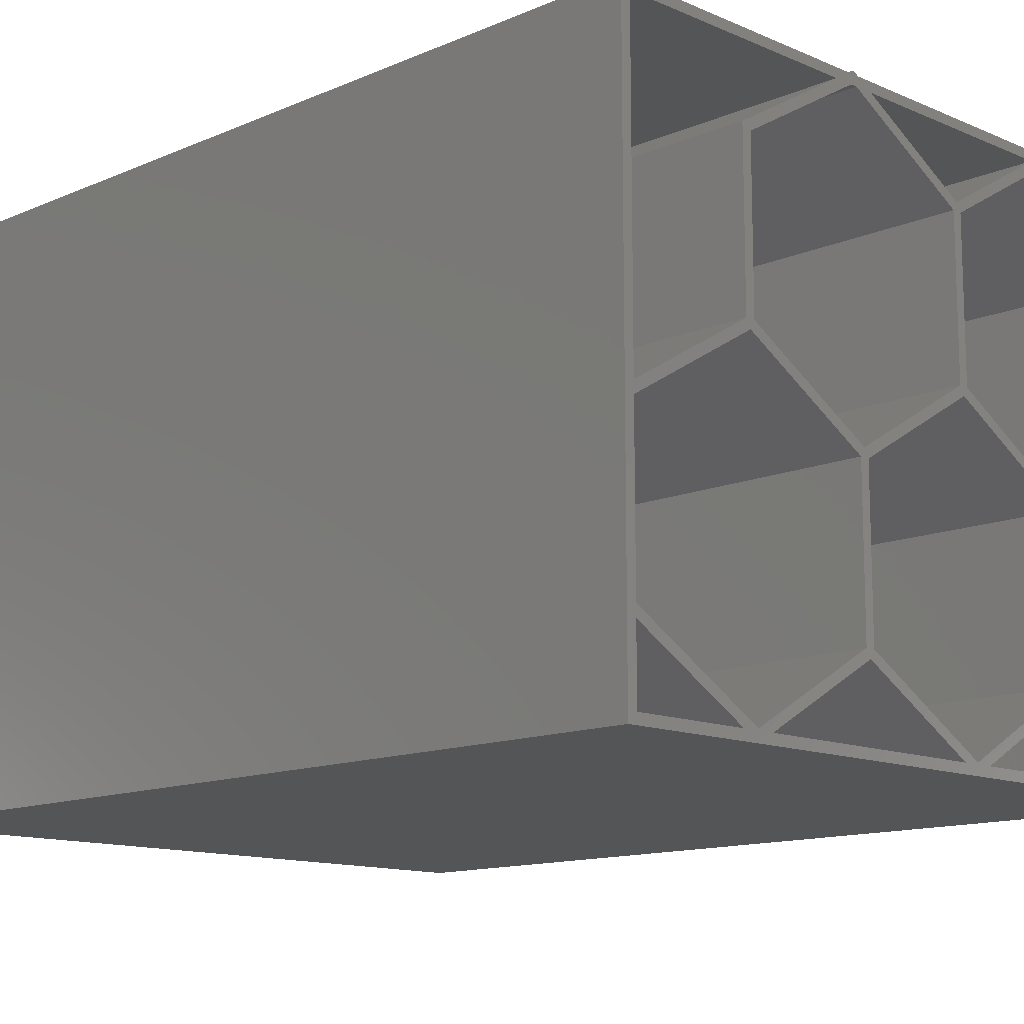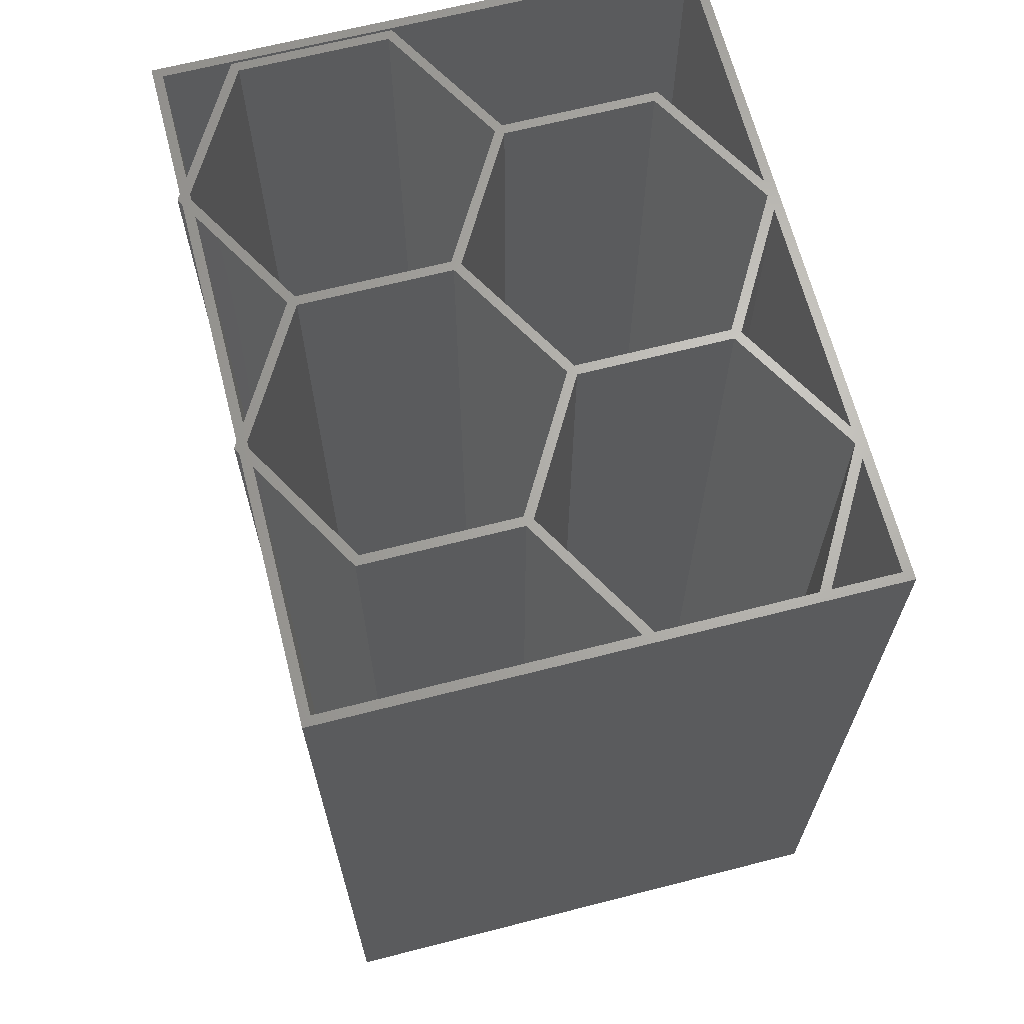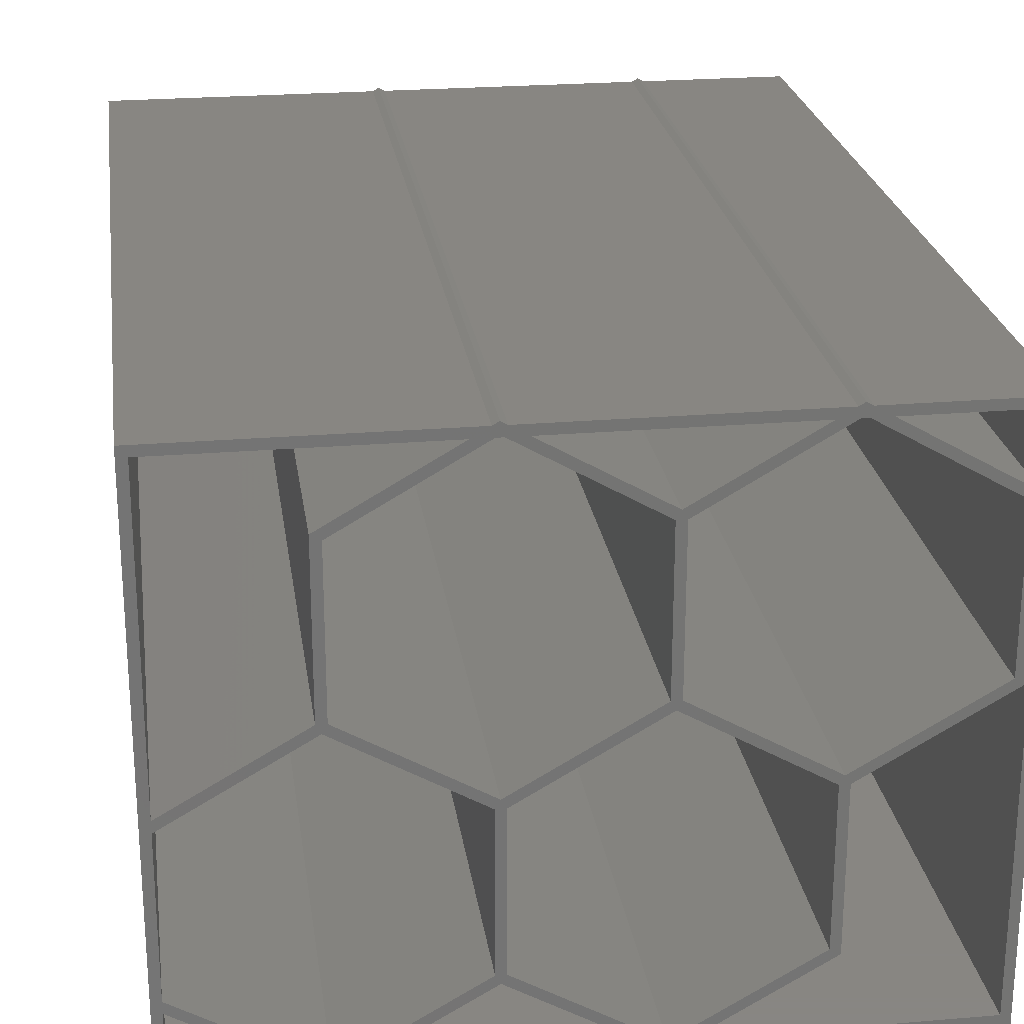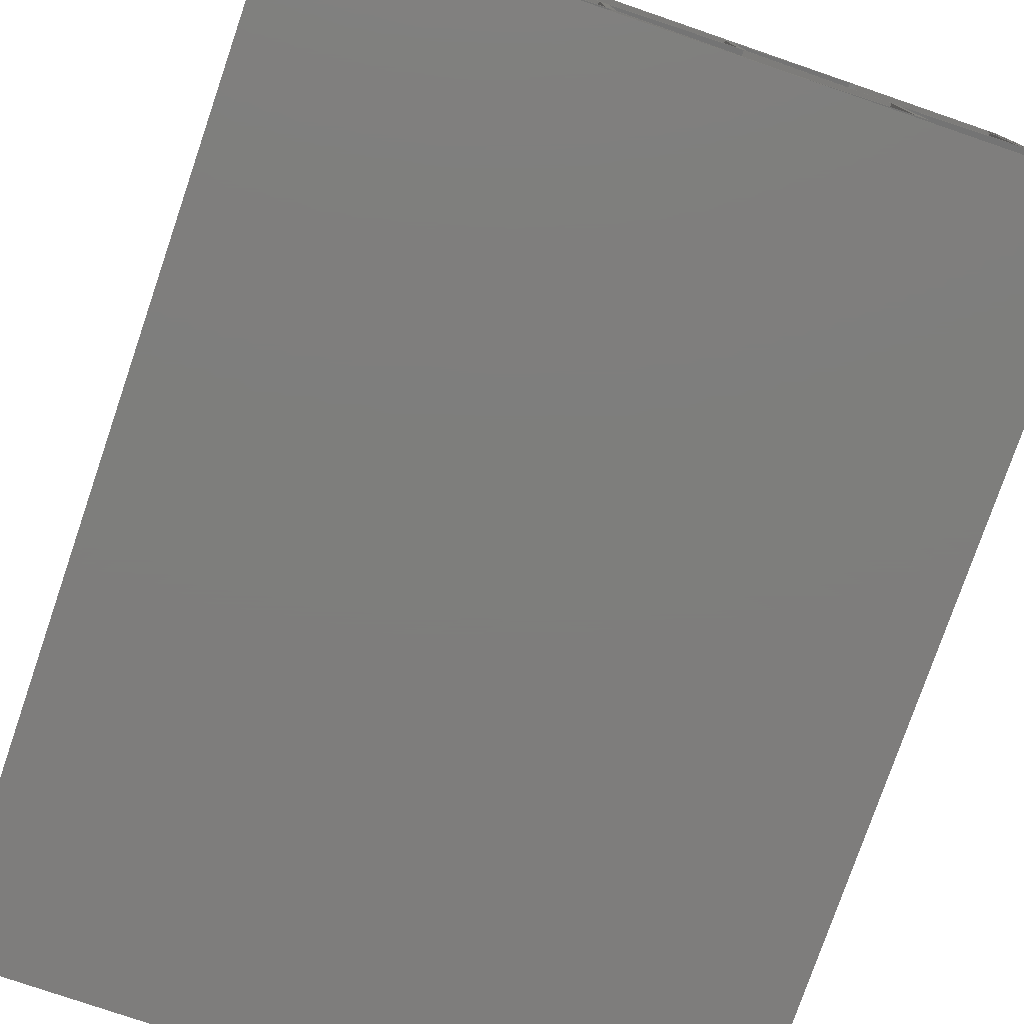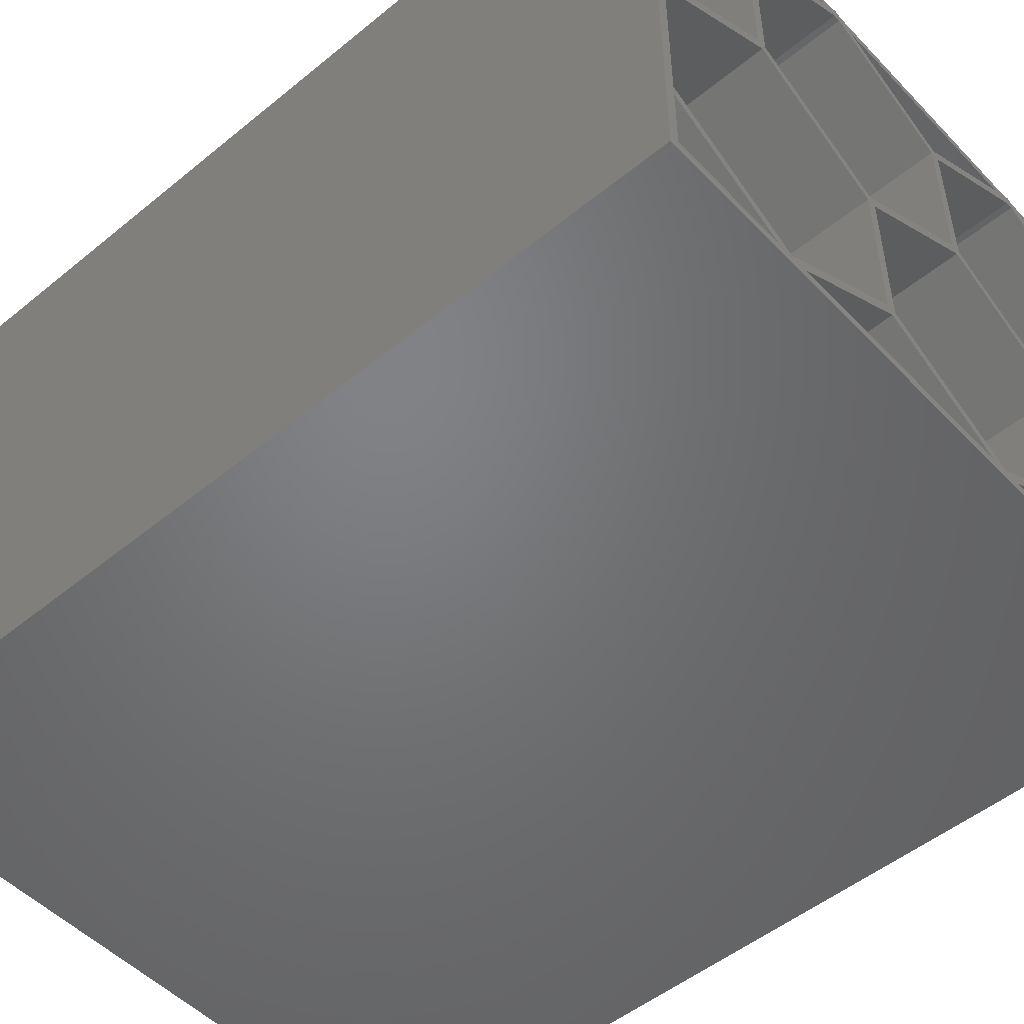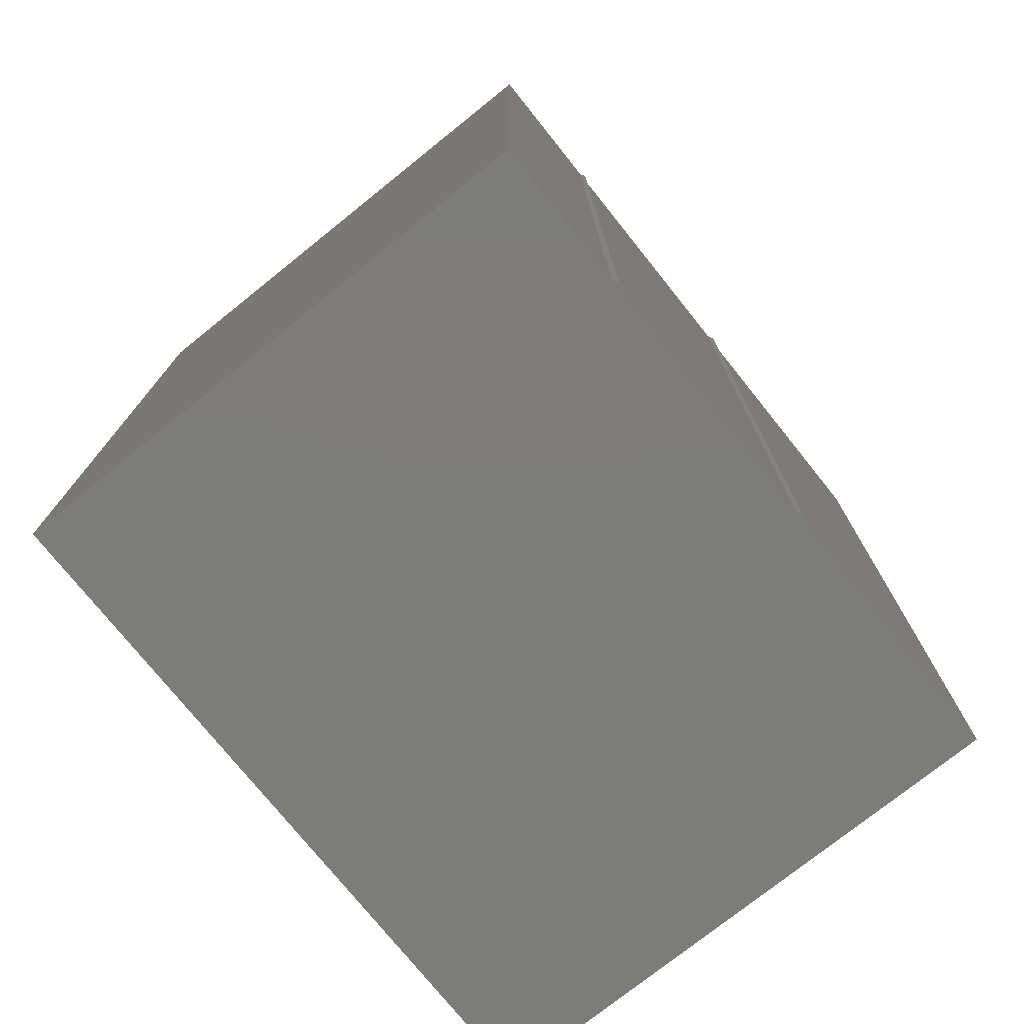
<metadata>
{"format":"stl","ext":"stl","renderer":"f3d","projection":"perspective","resolution":1024,"background":"white","views":[{"elev":-12.7,"azim":-45.0,"up":"+Y"},{"elev":66.2,"azim":-104.4,"up":"+Z"},{"elev":23.9,"azim":-8.0,"up":"+Y"},{"elev":-77.6,"azim":-18.9,"up":"+Y"},{"elev":-50.6,"azim":-48.2,"up":"+Y"},{"elev":-75.6,"azim":128.7,"up":"+Z"}]}
</metadata>
<code>
# stl→obj: 118 verts, 232 faces
v -0.615 20.64 1.23
v -16.96 11.21 120
v -0.615 20.64 120
v -16.96 11.21 1.23
v -16.96 -9.79 120
v -2.13 -19.77 120
v 2.801e-07 -19.58 120
v -16.96 -11.21 120
v -18.19 50.98 120
v 14.66 49.75 120
v 16.79 50.98 120
v -16.96 49.75 120
v -18.19 -10.5 120
v -16.96 9.79 120
v 18.19 -9.79 120
v 16.96 -9.79 120
v 17.57 -10.86 120
v 2.13 -19.77 120
v 33.01 -19.77 120
v 35.14 -19.58 120
v 16.96 9.79 120
v 18.19 9.79 120
v 17.57 10.86 120
v 0.615 20.64 120
v -2.801e-07 19.58 120
v 0.615 40.22 120
v 35.76 20.64 120
v 34.53 20.64 120
v 35.14 19.58 120
v 72.44 50.98 120
v 71.21 49.75 120
v 72.44 -21 120
v 55.62 49.75 120
v 53.49 50.98 120
v 71.21 -19.77 120
v 37.27 -19.77 120
v -18.19 -21 120
v -16.96 -19.77 120
v 70.9 40.93 120
v 69.67 40.22 120
v 70.9 19.93 120
v 53.16 49.75 120
v 52.71 51.43 120
v 52.26 49.75 120
v 51.93 50.98 120
v 49.8 49.75 120
v 35.76 40.22 120
v 34.53 40.22 120
v 35.14 41.29 120
v 69.67 20.64 120
v 53.33 9.79 120
v 52.71 10.86 120
v 52.1 9.79 120
v 52.1 -9.79 120
v 53.33 -10.5 120
v 20.48 49.75 120
v 18.35 50.98 120
v 18.02 49.75 120
v 17.57 51.43 120
v 17.12 49.75 120
v -0.615 40.93 120
v 72.44 -21 0
v 53.49 50.98 0
v 72.44 50.98 0
v 51.93 50.98 0
v 52.71 51.43 0
v 18.35 50.98 0
v -18.19 -10.5 0
v 16.79 50.98 0
v 17.57 51.43 0
v -18.19 -21 0
v -18.19 50.98 0
v 2.13 -19.77 1.23
v 17.57 -10.86 1.23
v -16.96 -11.21 1.23
v -2.13 -19.77 1.23
v -2.801e-07 19.58 1.23
v 16.96 9.79 1.23
v -16.96 9.79 1.23
v -16.96 -9.79 1.23
v 16.96 -9.79 1.23
v -16.96 -19.77 1.23
v 70.9 19.93 1.23
v 71.21 49.75 1.23
v 70.9 40.93 1.23
v 55.62 49.75 1.23
v 71.21 -19.77 1.23
v 53.33 9.79 1.23
v 53.33 -10.5 1.23
v 37.27 -19.77 1.23
v -16.96 49.75 1.23
v -0.615 40.93 1.23
v 14.66 49.75 1.23
v 53.16 49.75 1.23
v 69.67 20.64 1.23
v 69.67 40.22 1.23
v 52.71 10.86 1.23
v 52.26 49.75 1.23
v 35.76 20.64 1.23
v 35.76 40.22 1.23
v 35.14 19.58 1.23
v 52.1 -9.79 1.23
v 52.1 9.79 1.23
v 35.14 -19.58 1.23
v 18.19 -9.79 1.23
v 18.19 9.79 1.23
v 18.02 49.75 1.23
v 34.53 20.64 1.23
v 34.53 40.22 1.23
v 17.57 10.86 1.23
v 17.12 49.75 1.23
v 0.615 20.64 1.23
v 0.615 40.22 1.23
v 2.801e-07 -19.58 1.23
v 33.01 -19.77 1.23
v 35.14 41.29 1.23
v 49.8 49.75 1.23
v 20.48 49.75 1.23
f 1 2 3
f 2 1 4
f 5 6 7
f 6 5 8
f 9 10 11
f 9 2 12
f 13 2 9
f 14 13 5
f 5 13 8
f 2 13 14
f 10 9 12
f 15 16 17
f 16 18 17
f 18 16 7
f 15 19 20
f 21 22 23
f 15 17 19
f 22 21 15
f 16 15 21
f 24 21 23
f 24 25 21
f 3 24 26
f 27 28 29
f 28 22 29
f 22 28 23
f 30 31 32
f 30 33 31
f 33 30 34
f 35 32 31
f 36 32 35
f 19 36 20
f 19 32 36
f 37 19 18
f 6 18 7
f 37 18 6
f 37 6 38
f 8 13 38
f 19 37 32
f 37 38 13
f 39 40 41
f 33 40 39
f 42 33 34
f 33 42 40
f 43 42 34
f 43 44 42
f 45 44 43
f 46 44 45
f 46 47 44
f 48 47 49
f 49 47 46
f 50 41 40
f 50 51 41
f 52 51 50
f 53 51 52
f 54 51 53
f 54 36 55
f 36 54 20
f 45 56 46
f 56 45 57
f 51 54 55
f 27 53 52
f 27 29 53
f 47 48 27
f 28 27 48
f 56 48 49
f 58 56 57
f 56 58 48
f 59 58 57
f 59 60 58
f 11 60 59
f 10 60 11
f 10 26 60
f 61 26 10
f 3 26 61
f 24 3 25
f 2 25 3
f 25 2 14
f 62 63 64
f 65 63 62
f 63 65 66
f 62 67 65
f 68 67 62
f 67 69 70
f 68 62 71
f 67 68 69
f 69 68 72
f 73 17 18
f 17 73 74
f 75 6 8
f 6 75 76
f 77 21 25
f 21 77 78
f 5 79 14
f 79 5 80
f 79 25 14
f 25 79 77
f 81 21 78
f 21 81 16
f 76 75 82
f 83 84 85
f 85 84 86
f 84 83 87
f 88 87 83
f 89 87 88
f 87 89 90
f 91 92 93
f 91 1 92
f 1 91 4
f 94 95 96
f 94 97 95
f 98 97 94
f 99 98 100
f 98 99 97
f 101 102 103
f 101 104 102
f 101 105 104
f 105 101 106
f 107 108 109
f 107 110 108
f 111 110 107
f 111 112 110
f 112 111 113
f 78 114 81
f 77 114 78
f 79 114 77
f 114 79 80
f 115 74 73
f 116 117 118
f 81 7 16
f 7 81 114
f 114 5 7
f 5 114 80
f 67 59 57
f 59 67 70
f 116 56 49
f 56 116 118
f 1 61 92
f 61 1 3
f 70 11 59
f 11 70 69
f 93 61 10
f 61 93 92
f 107 48 58
f 48 107 109
f 24 113 26
f 113 24 112
f 113 60 26
f 60 113 111
f 108 48 109
f 48 108 28
f 108 23 28
f 23 108 110
f 110 24 23
f 24 110 112
f 90 55 36
f 55 90 89
f 74 19 17
f 19 74 115
f 55 88 51
f 88 55 89
f 101 53 29
f 53 101 103
f 15 106 22
f 106 15 105
f 106 29 22
f 29 106 101
f 102 53 103
f 53 102 54
f 102 20 54
f 20 102 104
f 104 15 20
f 15 104 105
f 63 43 34
f 43 63 66
f 85 33 39
f 33 85 86
f 66 45 43
f 45 66 65
f 117 49 46
f 49 117 116
f 88 41 51
f 41 88 83
f 41 85 39
f 85 41 83
f 94 40 42
f 40 94 96
f 27 100 47
f 100 27 99
f 100 44 47
f 44 100 98
f 95 40 96
f 40 95 50
f 95 52 50
f 52 95 97
f 97 27 52
f 27 97 99
f 71 13 68
f 13 71 37
f 68 9 72
f 9 68 13
f 32 64 30
f 64 32 62
f 71 32 37
f 32 71 62
f 64 34 30
f 34 64 63
f 69 9 11
f 9 69 72
f 65 57 45
f 57 65 67
f 38 75 8
f 75 38 82
f 2 91 12
f 91 2 4
f 87 31 84
f 31 87 35
f 86 31 33
f 31 86 84
f 91 10 12
f 10 91 93
f 111 58 60
f 58 111 107
f 98 42 44
f 42 98 94
f 118 46 56
f 46 118 117
f 76 38 6
f 38 76 82
f 87 36 35
f 36 87 90
f 115 18 19
f 18 115 73

</code>
